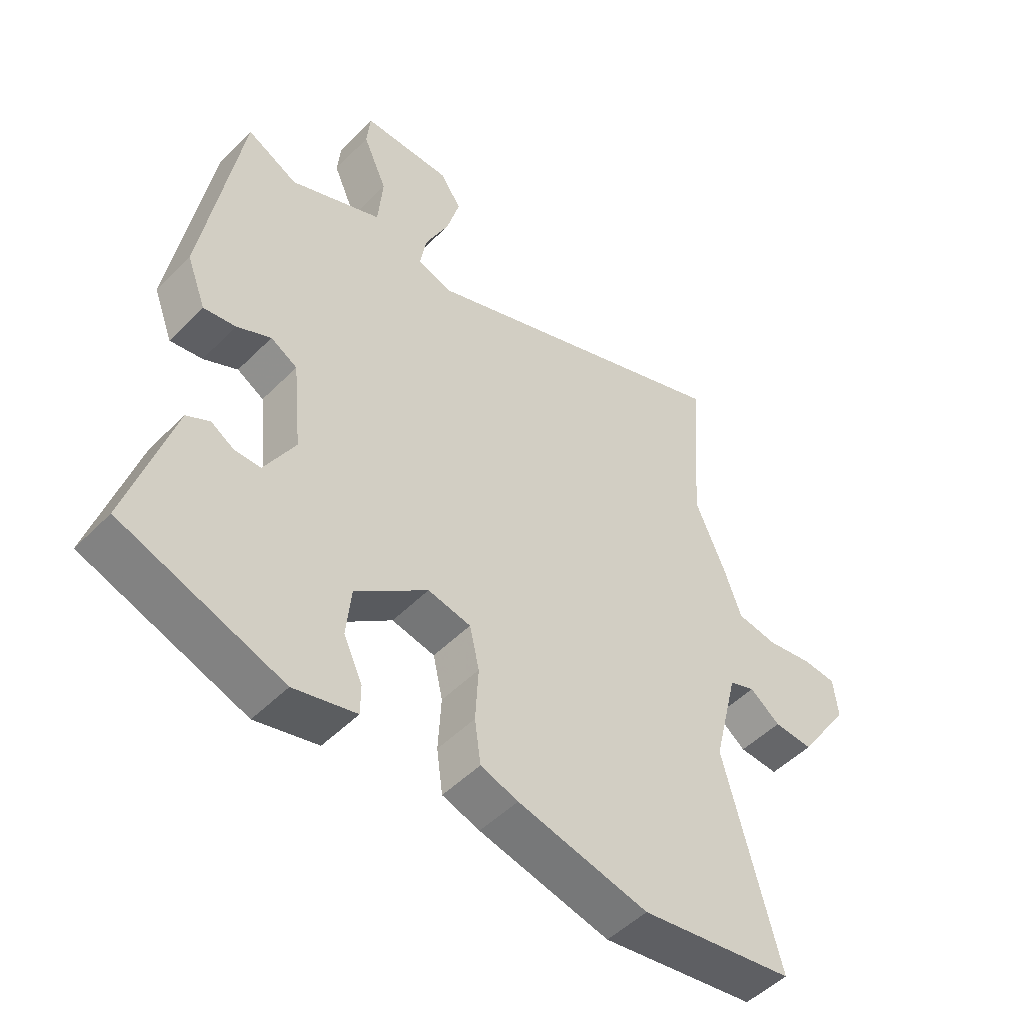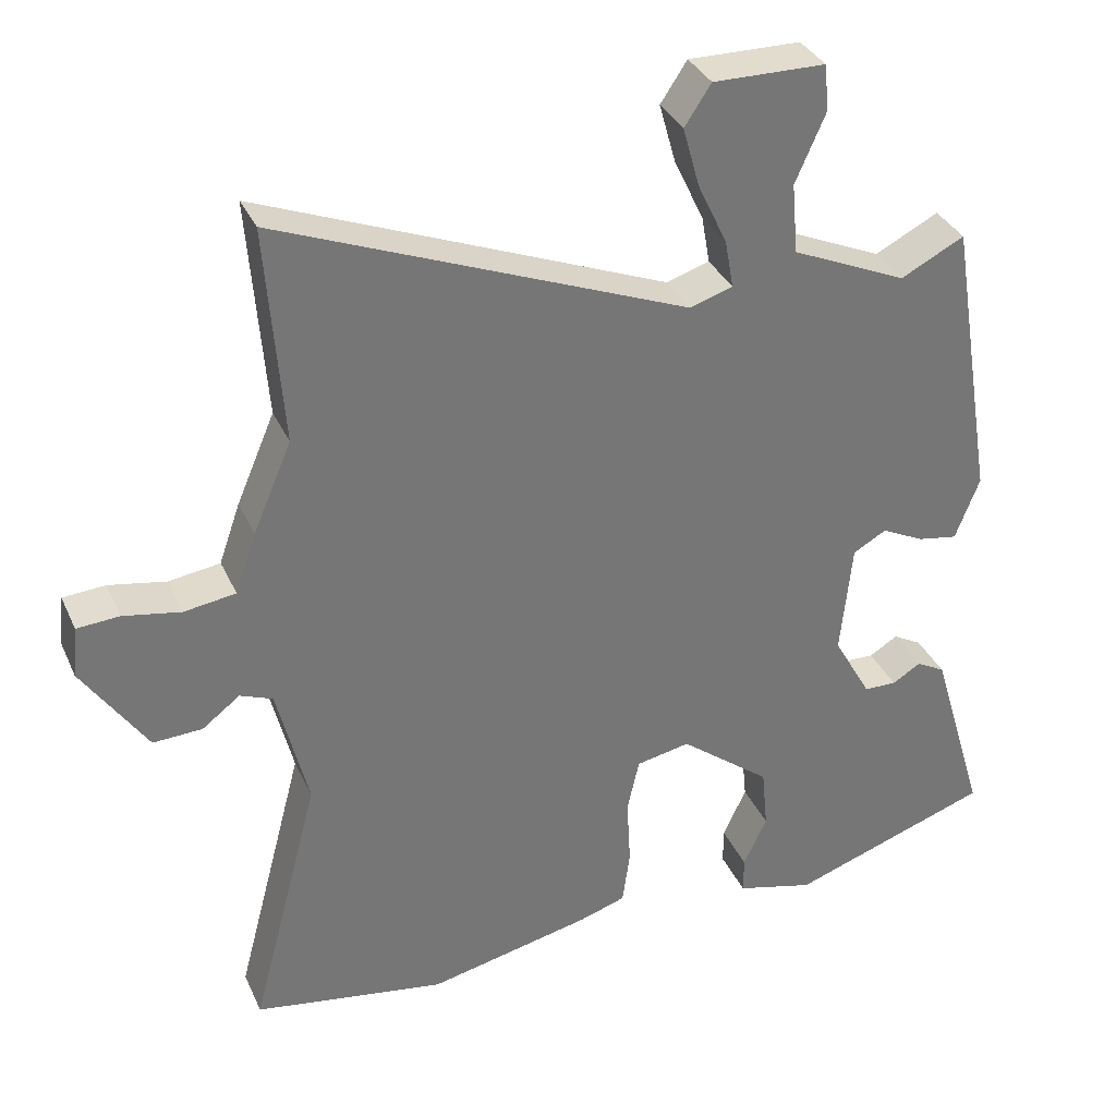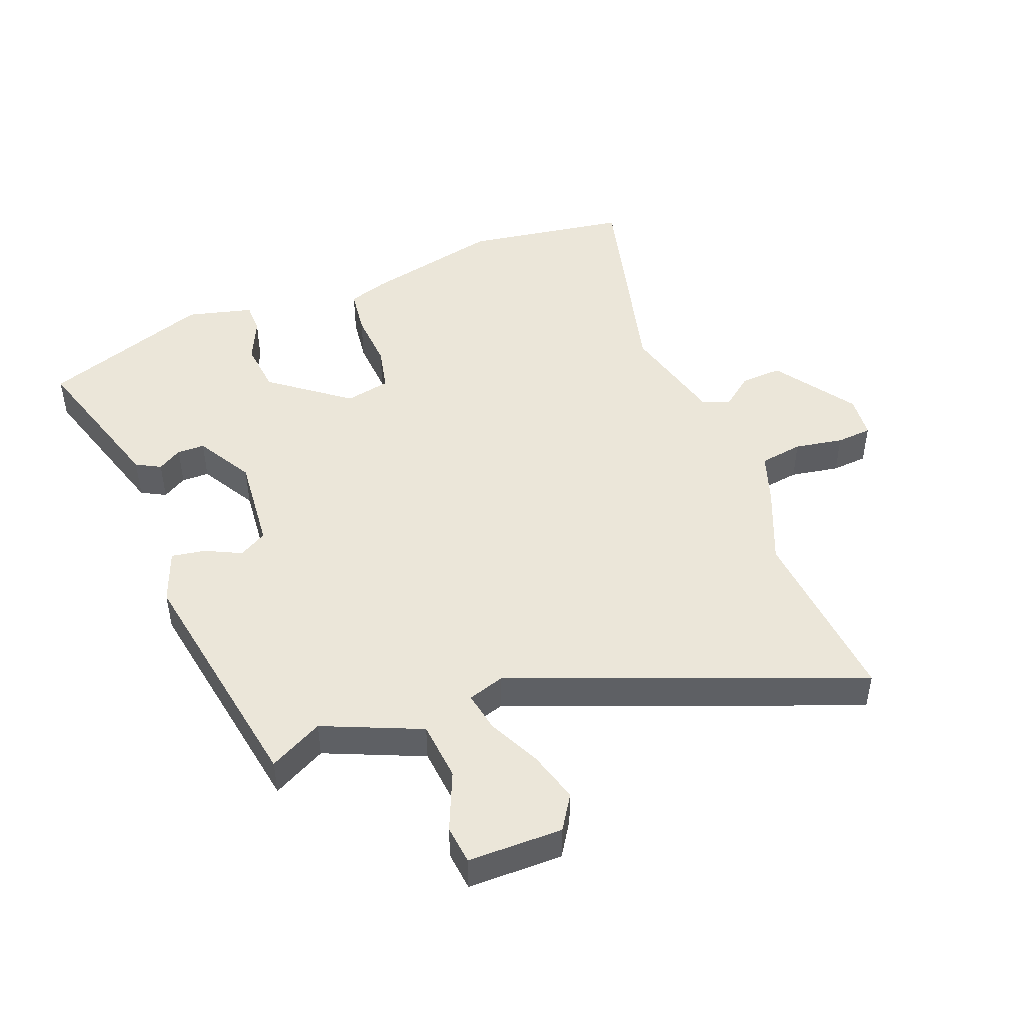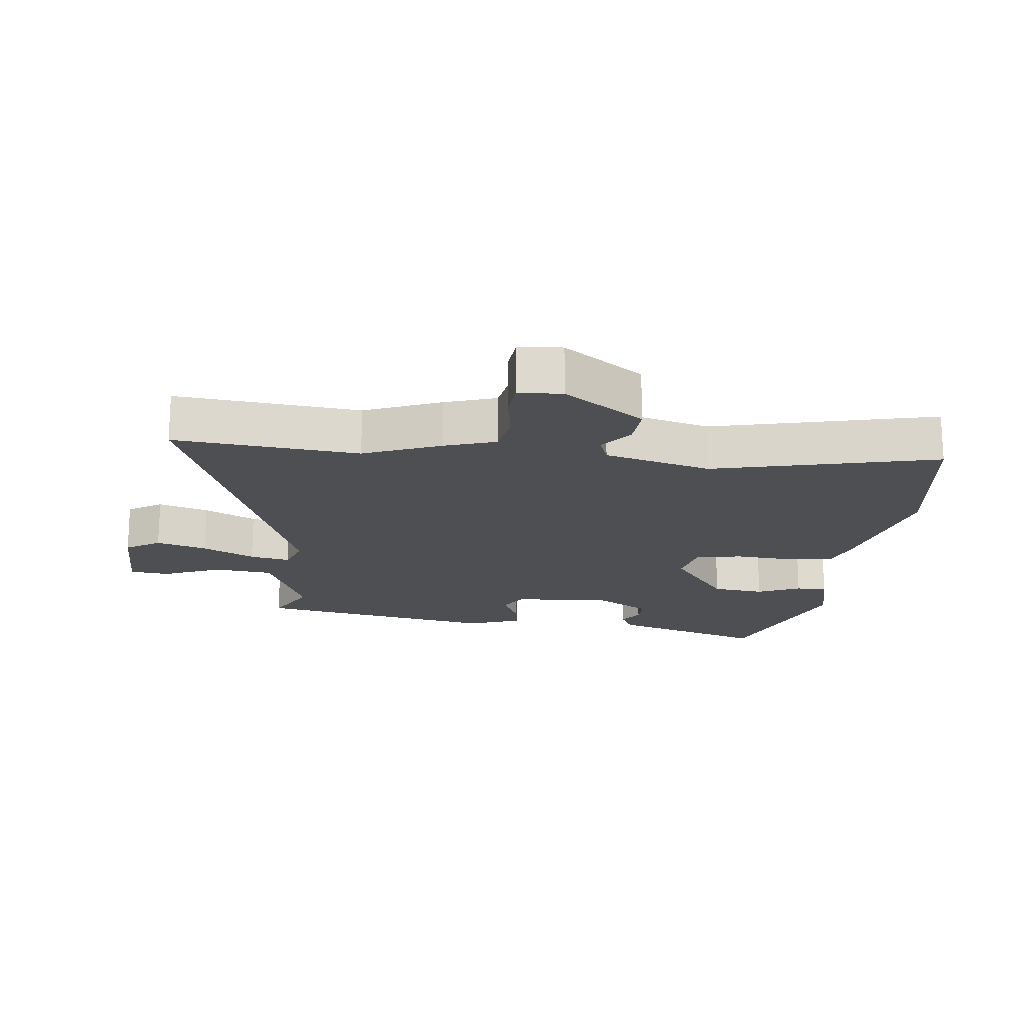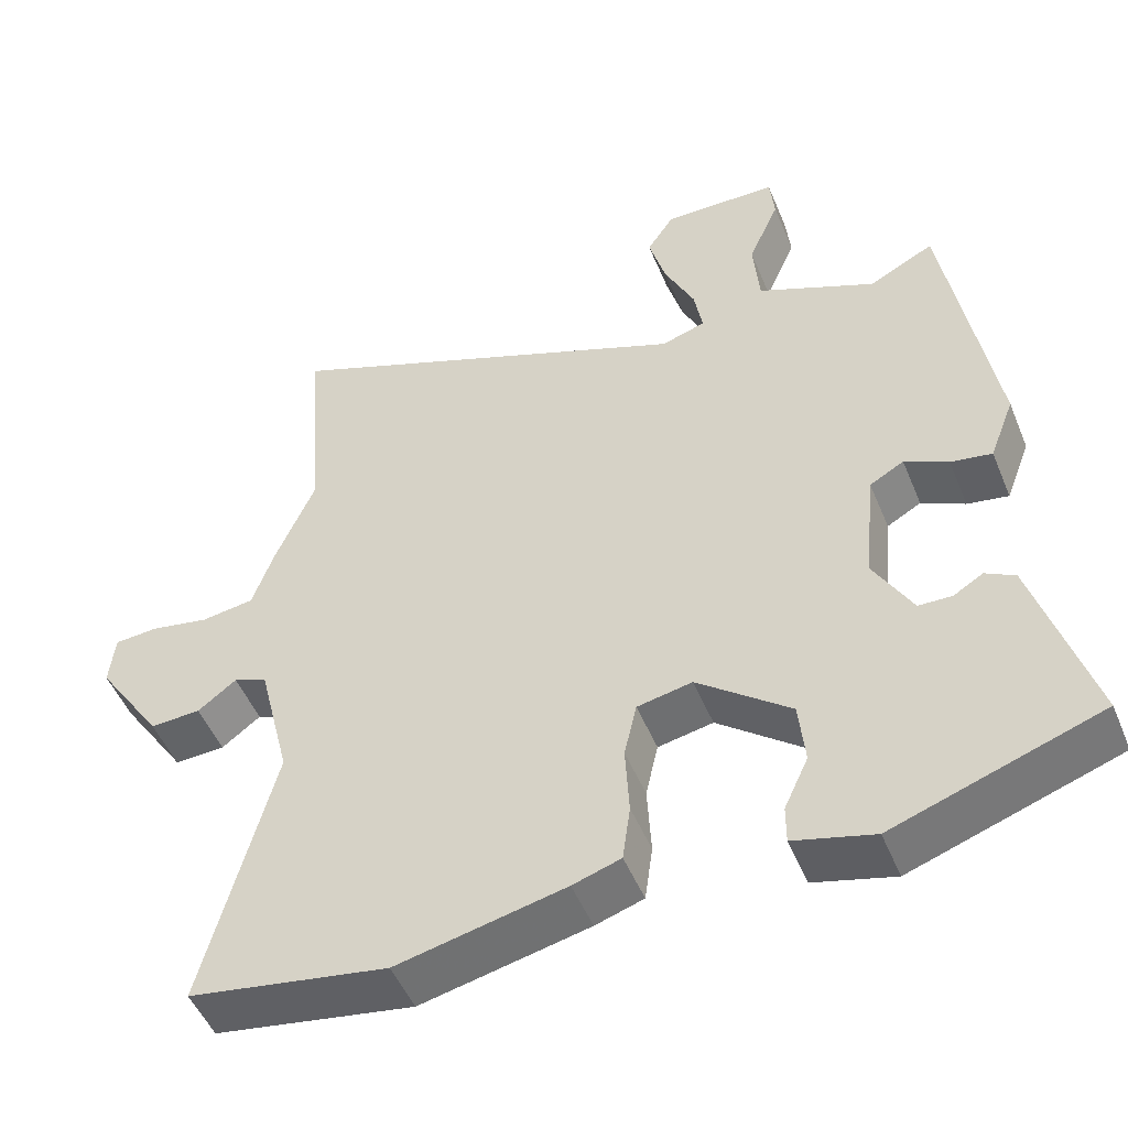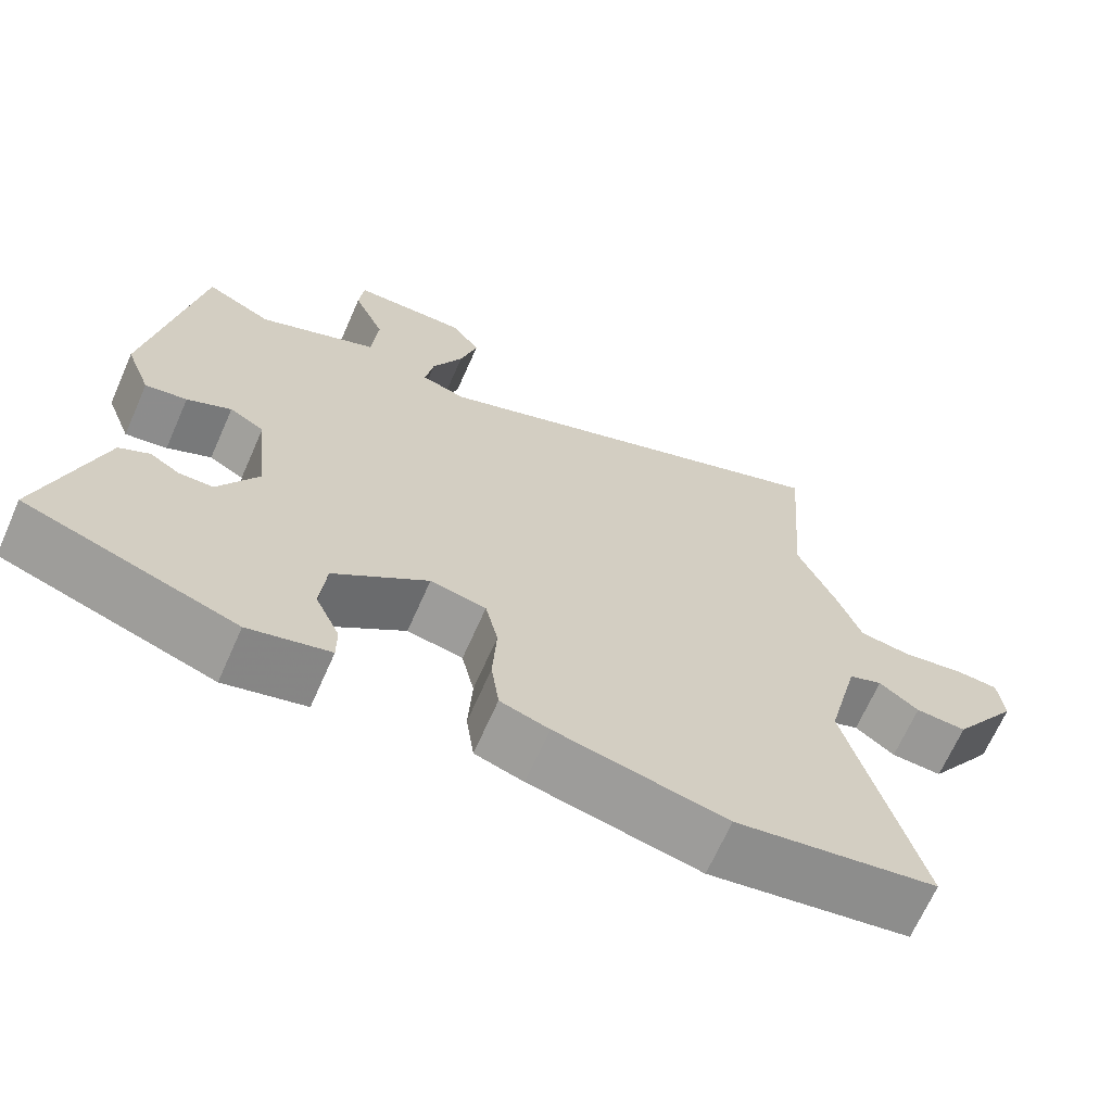
<metadata>
{"format":"obj","ext":"obj","renderer":"f3d","projection":"perspective","resolution":1024,"background":"white","views":[{"elev":-50.3,"azim":-42.6,"up":"+Z"},{"elev":34.2,"azim":158.2,"up":"+Z"},{"elev":47.1,"azim":-21.8,"up":"+Y"},{"elev":-18.2,"azim":82.3,"up":"+Y"},{"elev":-49.9,"azim":-158.0,"up":"+Z"},{"elev":-67.8,"azim":-23.9,"up":"+Z"}]}
</metadata>
<code>
v -0.506 0.07 -0.438
v -0.472 0.07 -0.324
v -0.433 0.07 -0.193
v -0.395 0.07 -0.172
v -0.357 0.07 -0.195
v -0.314 0.07 -0.194
v -0.264 0.07 -0.105
v -0.279 0.07 0.045
v -0.323 0.07 0.07
v -0.379 0.07 0.042
v -0.432 0.07 0.033
v -0.464 0.07 0.116
v -0.402 0.07 0.497
v -0.318 0.07 0.454
v -0.166 0.07 0.521
v -0.158 0.07 0.614
v -0.198 0.07 0.705
v -0.192 0.07 0.766
v -0.044 0.07 0.768
v -0.009 0.07 0.715
v -0.031 0.07 0.636
v -0.07 0.07 0.553
v -0.081 0.07 0.49
v -0.024 0.07 0.472
v 0.514 0.07 0.686
v 0.492 0.07 0.398
v 0.543 0.07 0.279
v 0.571 0.07 0.199
v 0.639 0.07 0.189
v 0.715 0.07 0.203
v 0.771 0.07 0.199
v 0.778 0.07 0.131
v 0.693 0.07 0.004
v 0.628 0.07 0.007
v 0.578 0.07 0.045
v 0.535 0.07 0.028
v 0.494 0.07 -0.139
v 0.585 0.07 -0.486
v 0.33 0.07 -0.528
v 0.114 0.07 -0.48
v 0.052 0.07 -0.46
v 0.042 0.07 -0.387
v 0.047 0.07 -0.296
v 0.031 0.07 -0.225
v -0.04 0.07 -0.211
v -0.16 0.07 -0.305
v -0.168 0.07 -0.387
v -0.137 0.07 -0.454
v -0.137 0.07 -0.503
v -0.24 0.07 -0.53
v -0.506 0 -0.438
v -0.472 0 -0.324
v -0.433 0 -0.193
v -0.395 0 -0.172
v -0.357 0 -0.195
v -0.314 0 -0.194
v -0.264 0 -0.105
v -0.279 0 0.045
v -0.323 0 0.07
v -0.379 0 0.042
v -0.432 0 0.033
v -0.464 0 0.116
v -0.402 0 0.497
v -0.318 0 0.454
v -0.166 0 0.521
v -0.158 0 0.614
v -0.198 0 0.705
v -0.192 0 0.766
v -0.044 0 0.768
v -0.009 0 0.715
v -0.031 0 0.636
v -0.07 0 0.553
v -0.081 0 0.49
v -0.024 0 0.472
v 0.514 0 0.686
v 0.492 0 0.398
v 0.543 0 0.279
v 0.571 0 0.199
v 0.639 0 0.189
v 0.715 0 0.203
v 0.771 0 0.199
v 0.778 0 0.131
v 0.693 0 0.004
v 0.628 0 0.007
v 0.578 0 0.045
v 0.535 0 0.028
v 0.494 0 -0.139
v 0.585 0 -0.486
v 0.33 0 -0.528
v 0.114 0 -0.48
v 0.052 0 -0.46
v 0.042 0 -0.387
v 0.047 0 -0.296
v 0.031 0 -0.225
v -0.04 0 -0.211
v -0.16 0 -0.305
v -0.168 0 -0.387
v -0.137 0 -0.454
v -0.137 0 -0.503
v -0.24 0 -0.53
f 50 1 2
f 49 50 2
f 48 49 2
f 47 48 2
f 46 47 2 3
f 45 46 3
f 41 42 43
f 40 41 43
f 39 40 43
f 38 39 43
f 37 38 43
f 36 37 43 44
f 33 34 35
f 32 33 35
f 31 32 35
f 30 31 35
f 29 30 35
f 28 29 35 36
f 36 44 45
f 28 36 45
f 27 28 45
f 26 27 45
f 20 21 22
f 19 20 22
f 18 19 22
f 17 18 22
f 16 17 22
f 15 16 22 23
f 14 15 23
f 12 13 14
f 11 12 14
f 10 11 14
f 9 10 14
f 14 23 24
f 9 14 24
f 8 9 24
f 3 4 5
f 45 3 5
f 45 5 6
f 25 26 45
f 24 25 45
f 8 24 45
f 7 8 45
f 6 7 45
f 52 51 100
f 52 100 99
f 52 99 98
f 52 98 97
f 53 52 97 96
f 53 96 95
f 93 92 91
f 93 91 90
f 93 90 89
f 93 89 88
f 93 88 87
f 94 93 87 86
f 85 84 83
f 85 83 82
f 85 82 81
f 85 81 80
f 85 80 79
f 86 85 79 78
f 95 94 86
f 95 86 78
f 95 78 77
f 95 77 76
f 72 71 70
f 72 70 69
f 72 69 68
f 72 68 67
f 72 67 66
f 73 72 66 65
f 73 65 64
f 64 63 62
f 64 62 61
f 64 61 60
f 64 60 59
f 74 73 64
f 74 64 59
f 74 59 58
f 55 54 53
f 55 53 95
f 56 55 95
f 95 76 75
f 95 75 74
f 95 74 58
f 95 58 57
f 95 57 56
f 1 51 52 2
f 2 52 53 3
f 3 53 54 4
f 4 54 55 5
f 5 55 56 6
f 6 56 57 7
f 7 57 58 8
f 8 58 59 9
f 9 59 60 10
f 10 60 61 11
f 11 61 62 12
f 12 62 63 13
f 13 63 64 14
f 14 64 65 15
f 15 65 66 16
f 16 66 67 17
f 17 67 68 18
f 18 68 69 19
f 19 69 70 20
f 20 70 71 21
f 21 71 72 22
f 22 72 73 23
f 23 73 74 24
f 24 74 75 25
f 25 75 76 26
f 26 76 77 27
f 27 77 78 28
f 28 78 79 29
f 29 79 80 30
f 30 80 81 31
f 31 81 82 32
f 32 82 83 33
f 33 83 84 34
f 34 84 85 35
f 35 85 86 36
f 36 86 87 37
f 37 87 88 38
f 38 88 89 39
f 39 89 90 40
f 40 90 91 41
f 41 91 92 42
f 42 92 93 43
f 43 93 94 44
f 44 94 95 45
f 45 95 96 46
f 46 96 97 47
f 47 97 98 48
f 48 98 99 49
f 49 99 100 50
f 50 100 51 1

</code>
